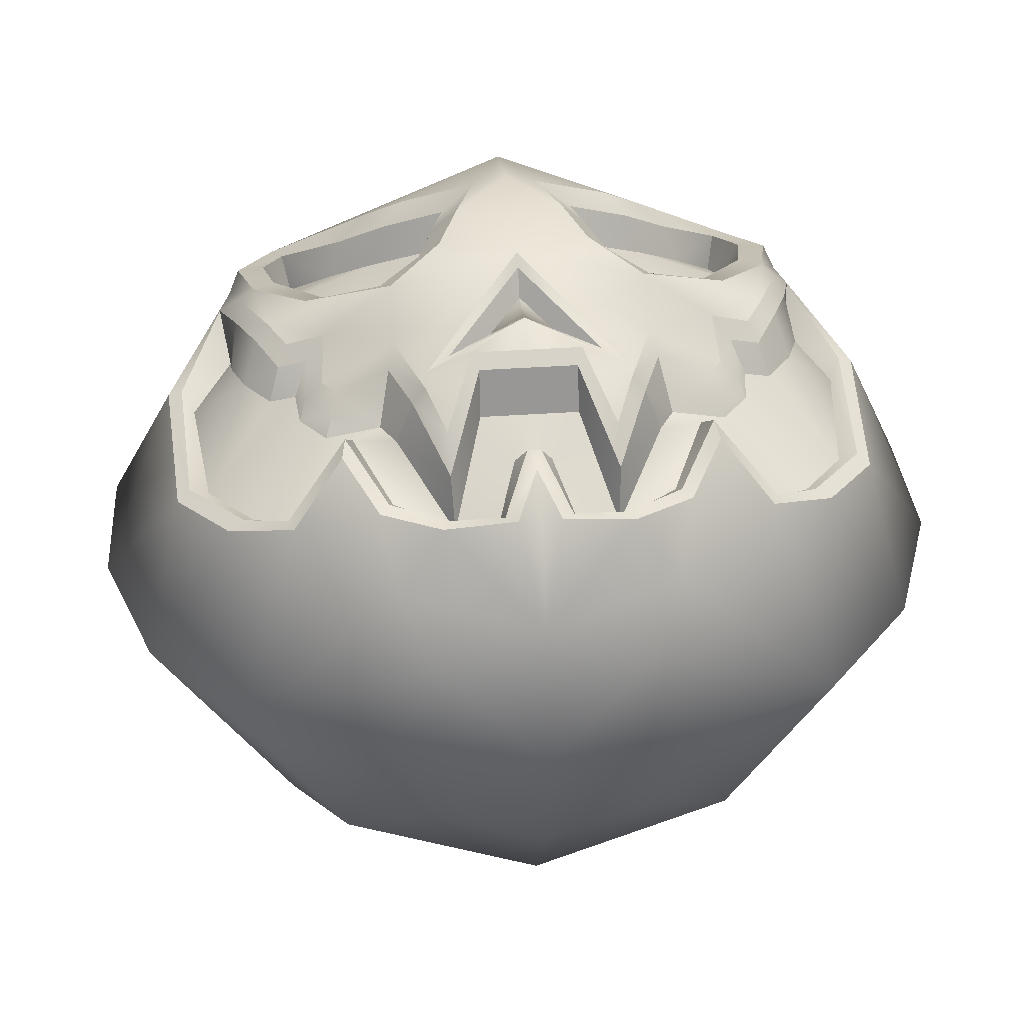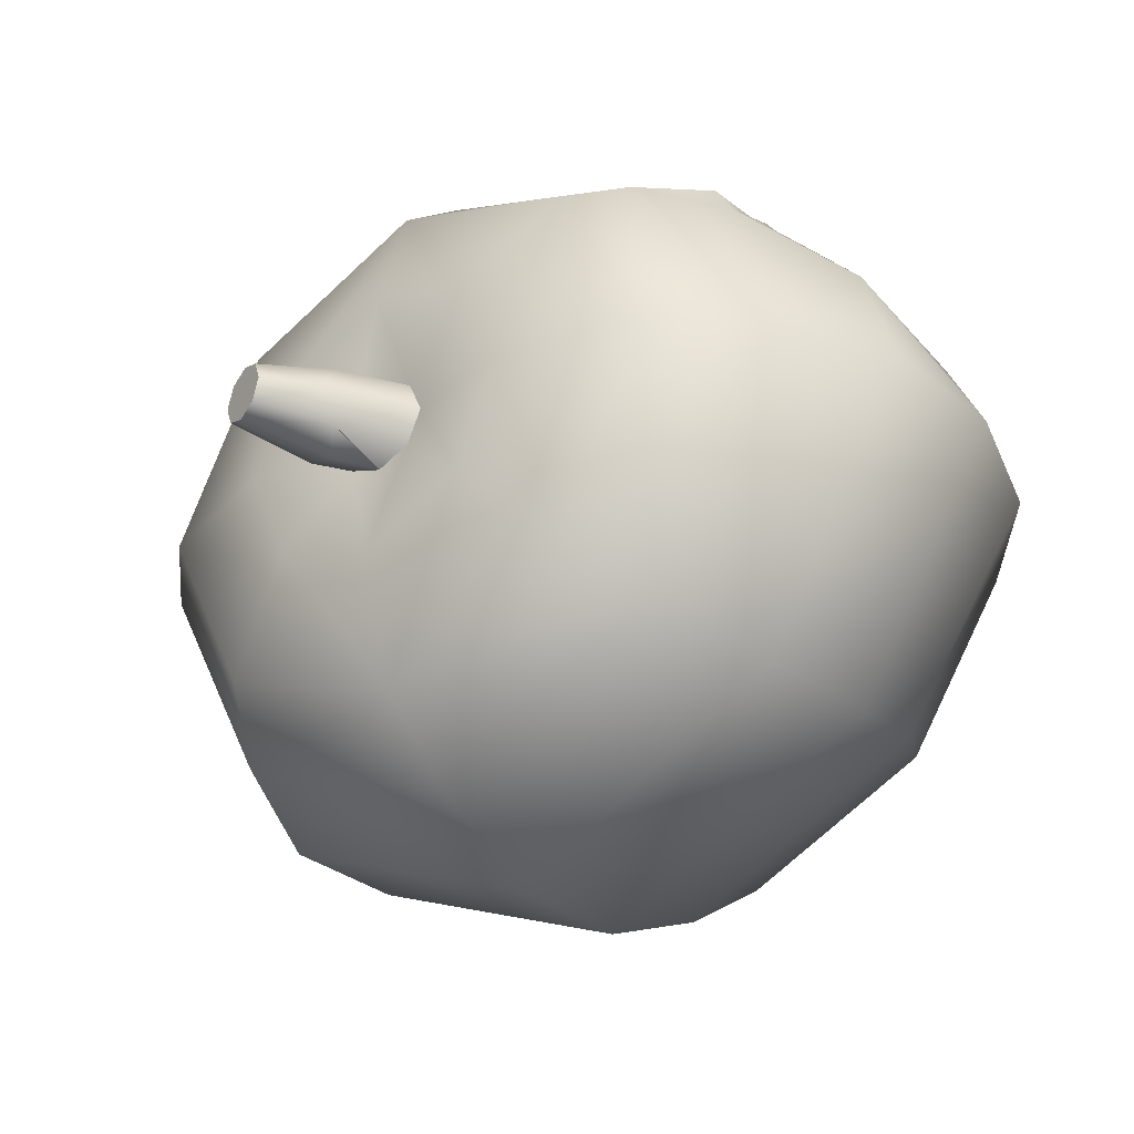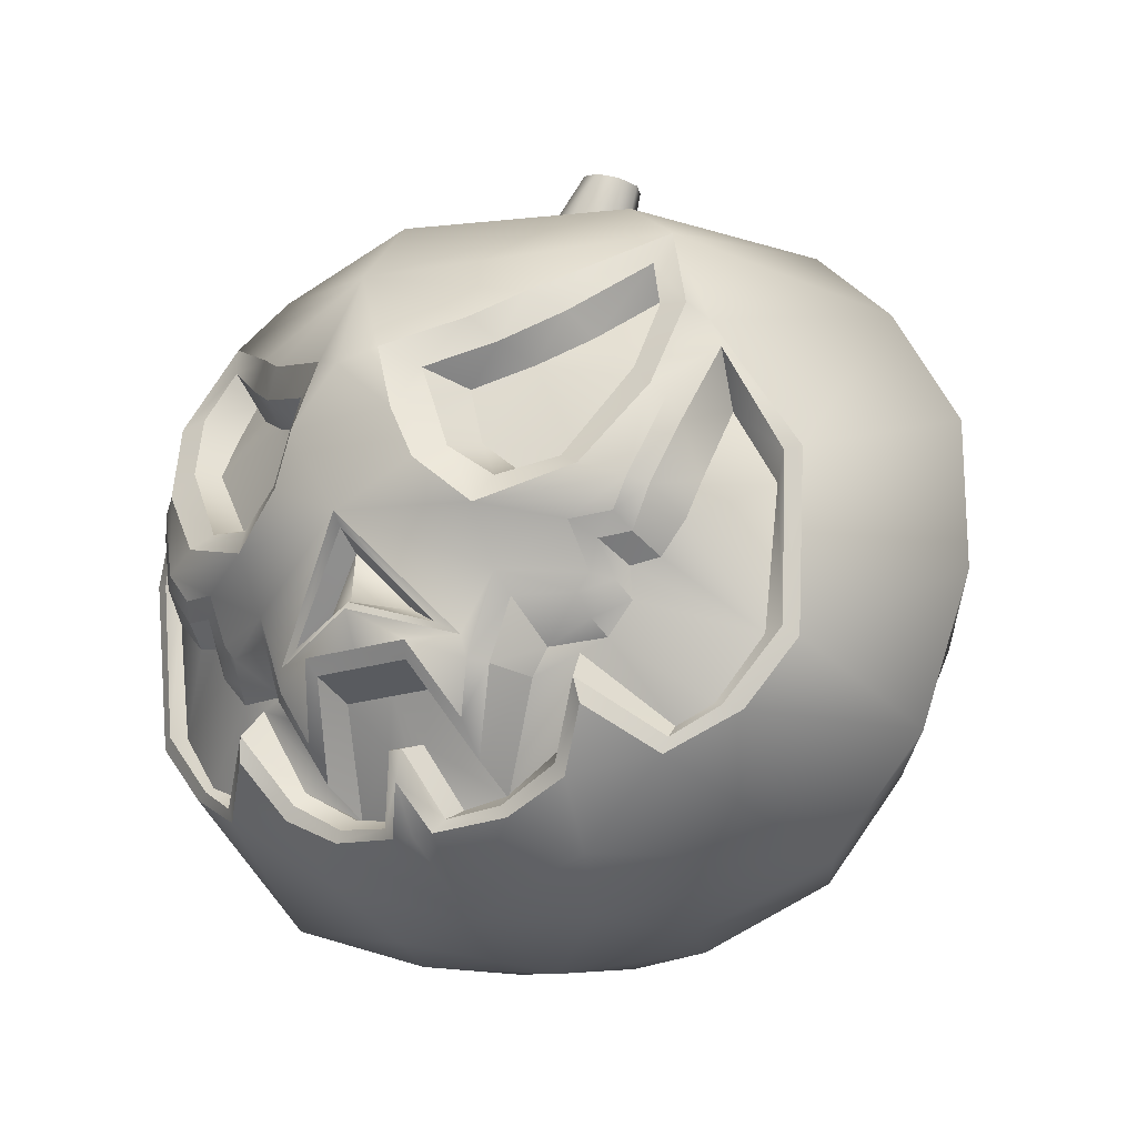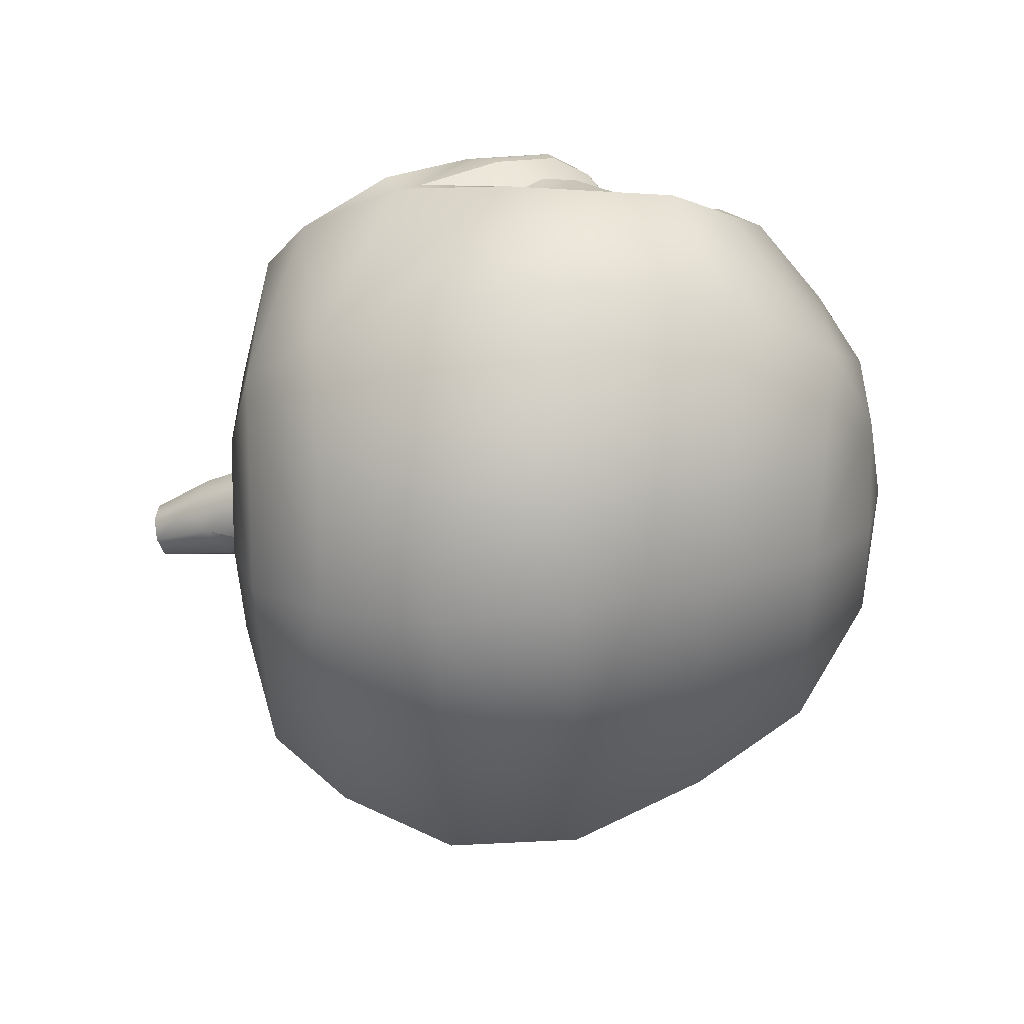
<metadata>
{"format":"obj","ext":"obj","renderer":"f3d","projection":"perspective","resolution":1024,"background":"white","views":[{"elev":39.7,"azim":-4.9,"up":"+Z"},{"elev":-33.5,"azim":-140.8,"up":"+Z"},{"elev":-18.8,"azim":32.4,"up":"+Y"},{"elev":-25.6,"azim":-87.7,"up":"+Z"}]}
</metadata>
<code>
o Sphere_Sphere.003
v 1.557 2.654 3.109
v 0.9501 1.786 3.222
v 0.9215 1.502 2.602
v -0.07083 3.383 4.348
v -0.07083 2.971 4.163
v 0.5972 2.971 4.163
v -4.258 4.681 2.18
v -3.72 4.599 2.891
v -3.781 5.579 2.279
v -2.553 3.012 2.939
v -3.504 2.285 2.308
v -3.046 2.081 2.365
v 1.743 2.972 3.097
v 2.089 2.877 2.989
v -0.07083 3.489 4.24
v 0.5175 3.383 3.873
v -0.07083 4.064 4.169
v 3.243 4.452 3.434
v 3.414 4.161 2.967
v 3.579 4.599 2.891
v 0.9506 1.507 2.603
v 2.915 6.523 2.644
v 2.265 6.541 2.939
v 2.845 5.921 3.019
v 2.818 7.062 2.402
v 2.913 7.381 2.741
v 3.49 6.658 3.024
v 3.059 7.793 2.55
v -1.954 1.571 2.864
v -2.993 1.738 2.558
v -1.759 0.8893 2.165
v 1.517 4.335 4.254
v 0.8663 4.923 4.461
v -0.07083 4.434 4.598
v 2.182 2.528 3.284
v 1.646 1.903 2.734
v 1.698 1.73 2.879
v 1.546 6.359 3.806
v 0.7683 6.093 4.169
v 1.069 5.936 3.643
v 2.92 1.92 2.549
v 3.664 2.192 2.221
v 3.463 2.245 2.335
v -1.788 1.903 2.734
v -1.092 1.507 2.603
v -2.231 2.877 2.989
v 3.753 6.177 2.722
v 3.411 5.45 3.338
v 3.513 5.191 3.214
v 2.412 3.012 2.939
v -1.916 6.992 3.596
v -3.054 7.381 2.741
v -2.28 6.763 3.336
v 1.72 6.197 3.322
v -3.556 4.161 2.967
v -1.39 0.3569 1.366
v -3.776 0.9445 0.1858
v -1.952 0.3286 0.111
v -4.057 3.006 2.171
v -4.295 3.044 2.222
v -1.092 1.786 3.222
v -1.063 1.502 2.602
v -0.673 2.612 3.453
v -3.056 6.523 2.644
v -2.407 6.541 2.939
v -2.96 7.062 2.402
v -0.07083 7.379 4.178
v 2.416 8.327 2.397
v -0.07083 8.309 3.39
v -0.2988 2.098 3.154
v 3.069 4.531 3.616
v 2.379 4.144 3.693
v -0.07083 3.471 4.292
v -0.6592 3.383 3.873
v -1.009 3.171 3.98
v -2.472 3.189 3.15
v -2.872 3.377 2.948
v -0.6673 2.793 4.025
v -1.098 2.181 3.587
v 1.081 1.211 2.877
v 0.3378 1.269 2.968
v 0.1933 1.12 3.017
v -0.4801 6.351 4.414
v -0.07083 6.16 4.628
v -0.07083 0.3997 -1.695
v -0.07083 0.07114 0.0333
v -1.39 0.3743 -1.126
v -3.806 2.192 2.221
v -3.2 7.793 2.55
v -3.769 6.517 2.752
v -3.631 6.658 3.024
v 0.9559 2.181 3.587
v 1.183 2.749 3.829
v -0.07083 3.472 4.291
v -0.7531 5.538 4.531
v 3.095 3.795 2.958
v 2.774 3.722 3.068
v 3.915 3.006 2.171
v -0.07083 0.3895 1.885
v 2.904 2.081 2.365
v 1.774 6.992 3.596
v 0.6114 5.538 4.531
v 0.92 5.687 4.17
v 1.248 0.3743 -1.126
v 2.23 2.237 3.226
v 2.851 1.738 2.558
v -0.4795 1.269 2.968
v -1.222 1.211 2.877
v -0.335 1.12 3.017
v -1.092 1.502 2.683
v -0.5522 1.409 2.712
v -3.655 5.191 3.214
v -1.885 2.972 3.097
v -3.062 1.92 2.549
v -2.372 2.237 3.226
v -2.324 2.528 3.284
v -1.281 3.009 3.891
v -0.7389 2.971 4.163
v 0.1571 2.098 3.154
v 0.5314 2.612 3.453
v -0.91 6.093 4.169
v -1.415 6.65 3.999
v -1.688 6.359 3.806
v 2.138 6.763 3.336
v -3.604 2.245 2.335
v 2.731 3.377 2.948
v -3.151 7.393 -2.964
v -0.07083 8.294 -3.464
v -0.07083 7.347 -4.311
v -2.521 4.144 3.693
v -3.211 4.531 3.616
v -2.996 4.197 3.544
v -0.07083 1.667 3.354
v -1.658 4.335 4.254
v 0.8678 3.171 3.98
v -0.07083 4.283 4.47
v 0.4106 1.409 2.712
v -1.699 2.654 3.109
v -1.325 2.749 3.829
v -1.665 3.697 3.821
v 1.812 1.571 2.864
v 1.618 0.8893 2.165
v 1.248 0.3569 1.366
v -3.384 4.452 3.434
v -3.111 4 3.339
v 0.3384 6.351 4.414
v 3.265 5.607 3.434
v 3.627 6.517 2.752
v -3.298 6.712 3.02
v -2.413 3.439 3.338
v -1.747 3.439 3.616
v -1.211 5.936 3.643
v -1.839 1.73 2.879
v 3.573 8.348 9.6e-05
v -2.732 4.704 3.833
v -1.062 5.687 4.17
v 3.635 0.9445 0.1858
v -1.008 4.923 4.461
v 4.273 4.99 2.301
v 3.64 5.579 2.279
v -3.552 5.45 3.338
v -3.894 6.177 2.722
v 4.153 3.044 2.222
v 4.116 4.681 2.18
v 0.5257 2.793 4.025
v 2.854 4.197 3.544
v 2.591 4.704 3.833
v -3.237 3.795 2.958
v 1.811 0.3286 0.111
v -4.415 4.99 2.301
v 1.273 6.65 3.999
v -2.557 8.327 2.397
v -3.715 8.348 9.6e-05
v 1.523 3.697 3.821
v 1.139 3.009 3.891
v 3.362 2.285 2.308
v -2.916 3.722 3.068
v 2.642 3.566 3.145
v 2.598 3.96 3.439
v 2.431 3.633 3.334
v 1.351 2.717 3.642
v 1.605 3.439 3.616
v 0.01298 2.025 3.363
v -2.987 5.921 3.019
v 1.235 5.256 3.646
v 1.685 4.859 3.526
v 2.253 5.038 3.289
v 4.453 5.033 2.218
v 5.418 4.052 0.1484
v 5.374 5.865 0.06163
v -0.07083 1.12 3.017
v -1.861 6.197 3.322
v 2.97 4 3.339
v -2.74 3.96 3.439
v -2.573 3.633 3.334
v 0.9499 1.502 2.683
v -2.784 3.566 3.145
v -1.377 5.256 3.646
v -2.395 5.038 3.289
v -1.827 4.859 3.526
v 1.642 4.691 4.013
v 2.323 4.864 3.744
v -4.595 5.033 2.218
v -5.516 5.865 0.06163
v -5.56 4.052 0.1484
v -1.493 2.717 3.642
v -1.784 4.691 4.013
v -2.465 4.864 3.744
v -0.07083 2.025 3.363
v -0.1546 2.025 3.363
v -3.675 5.972 -3.365
v -4.673 7.384 0.009923
v 1.01 1.352 2.889
v -3.406 5.607 3.434
v -1.987 8.787 1e-06
v -1.404 8.774 1.294
v 3.156 6.712 3.02
v -1.262 5.093 4.163
v -2.55 8.324 -2.409
v -4.446 2.93 2.124
v -4.947 2.266 0.2048
v -3.276 2.587 -2.691
v -3.738 4.263 -3.239
v -0.07083 1.315 -3.207
v 3.005 5.888 3.334
v 1.26 8.773 -1.294
v -0.07083 8.766 -1.84
v 2.33 3.189 3.15
v -2.558 1.242 -2.091
v 1.121 5.093 4.163
v -1.152 1.352 2.889
v 0.5472 8.596 1e-06
v 1.262 8.774 1.294
v 1.846 8.787 1e-06
v -0.07083 5.936 -4.99
v 3.009 7.393 -2.964
v 3.533 5.972 -3.365
v 4.531 7.384 0.009923
v -0.07083 2.677 -4.159
v 2.272 3.439 3.338
v 2.417 1.242 -2.091
v -0.07083 2.612 3.453
v -0.6889 8.596 1e-06
v -1.402 8.773 -1.294
v -0.07083 4.293 -4.93
v 3.596 4.263 -3.239
v 3.134 2.587 -2.691
v 2.408 8.324 -2.409
v -0.07083 2.098 3.154
v 4.805 2.266 0.2048
v 4.304 2.93 2.124
v -0.506 8.595 -0.4225
v 0.3647 8.595 0.4225
v -0.07083 8.768 1.83
v -0.5064 8.595 0.4225
v -0.07083 8.595 0.5966
v 0.3643 8.595 -0.4225
v -3.147 5.888 3.334
v -0.07083 8.595 -0.5967
v -0.07083 2.793 4.025
v 0.2093 9.107 -0.5975
v -0.06896 8.595 -0.5975
v -0.07083 9.396 -0.3903
v 0.2095 9.107 0.5975
v -0.07083 9.396 0.3903
v -0.06875 8.595 0.5975
v -0.07083 8.595 0.5966
v -0.07083 8.598 0.5975
v -0.07292 8.595 0.5975
v -0.07083 8.598 -0.5975
v -0.0727 8.595 -0.5975
v 0.9619 10.03 -0.2649
v 0.813 8.984 1e-06
v 0.6335 9.019 -0.4225
v -0.07083 8.595 -0.5967
v 0.5472 8.596 1e-06
v 0.6339 9.019 0.4225
v 0.3647 8.595 0.4225
v 0.3643 8.595 -0.4225
v 0.962 10.03 0.2649
v 0.7069 10.1 0.3746
v 0.4535 10.18 0.2649
v -0.07083 9.646 1e-06
v 0.4535 10.18 -0.2649
v 0.7069 10.1 -0.3746
v -0.6889 8.596 1e-06
v -0.5064 8.595 0.4225
v -0.506 8.595 -0.4225
v 1.069 9.996 1e-06
v 0.3486 10.21 1e-06
f 1 2 3
f 4 5 6
f 7 8 9
f 10 11 12
f 13 1 14
f 15 16 17
f 18 19 20
f 21 14 1
f 22 23 24
f 22 25 23
f 26 27 28
f 29 30 31
f 32 33 34
f 35 36 37
f 38 39 40
f 41 42 43
f 44 45 46
f 47 48 49
f 50 13 14
f 51 52 53
f 38 40 54
f 8 7 55
f 56 57 58
f 59 7 60
f 61 62 63
f 64 65 66
f 67 68 69
f 70 63 62
f 71 32 72
f 73 74 75
f 76 77 10
f 78 79 61
f 80 81 82
f 67 83 84
f 85 86 87
f 57 30 88
f 89 90 91
f 6 92 93
f 94 15 74
f 84 83 95
f 96 97 98
f 56 86 99
f 15 17 74
f 43 100 41
f 101 28 67
f 39 102 103
f 85 104 86
f 41 105 106
f 107 108 109
f 62 110 111
f 112 9 8
f 10 46 113
f 114 115 116
f 117 118 4
f 119 3 120
f 121 122 123
f 26 101 124
f 125 114 12
f 75 34 117
f 97 126 98
f 58 87 86
f 127 128 129
f 57 56 31
f 122 67 51
f 130 131 132
f 133 107 109
f 131 130 134
f 135 136 17
f 119 137 3
f 75 74 17
f 45 62 138
f 139 117 140
f 4 135 73
f 141 80 142
f 143 99 86
f 21 1 3
f 62 45 110
f 132 144 145
f 4 75 117
f 37 105 35
f 67 84 146
f 141 142 106
f 147 148 27
f 52 91 149
f 140 150 151
f 123 152 121
f 45 138 46
f 115 153 116
f 118 139 79
f 94 16 15
f 28 154 68
f 55 7 59
f 131 134 155
f 95 121 156
f 157 142 143
f 19 96 98
f 34 95 158
f 70 62 111
f 159 47 160
f 161 162 112
f 2 120 3
f 98 163 164
f 51 67 89
f 165 92 6
f 72 166 71
f 71 167 32
f 55 59 168
f 143 169 157
f 84 102 146
f 82 99 80
f 170 7 9
f 135 17 16
f 113 150 76
f 134 34 158
f 113 46 138
f 146 171 67
f 39 171 146
f 89 172 173
f 174 34 175
f 73 16 94
f 34 140 117
f 29 31 108
f 43 176 100
f 164 160 20
f 98 43 163
f 168 59 177
f 57 31 30
f 125 12 11
f 178 179 180
f 83 67 122
f 18 20 49
f 177 59 77
f 157 42 106
f 181 13 182
f 133 81 183
f 64 184 65
f 169 86 104
f 30 29 115
f 19 98 164
f 2 165 120
f 75 17 136
f 93 174 175
f 185 186 187
f 188 189 190
f 88 114 125
f 58 86 56
f 110 45 44
f 109 191 133
f 113 76 10
f 135 34 136
f 123 192 152
f 28 27 148
f 175 4 6
f 166 179 193
f 106 105 141
f 47 188 148
f 59 125 11
f 194 195 130
f 34 33 102
f 196 36 21
f 20 19 164
f 3 137 196
f 159 160 164
f 40 39 103
f 139 118 117
f 109 99 191
f 109 108 99
f 197 177 77
f 170 9 162
f 198 199 200
f 1 181 2
f 3 196 21
f 169 143 86
f 178 126 97
f 201 167 202
f 93 175 6
f 171 101 67
f 163 159 164
f 181 92 2
f 180 179 72
f 61 63 78
f 144 8 55
f 11 77 59
f 203 204 205
f 79 206 61
f 132 194 130
f 162 203 170
f 152 156 121
f 138 61 206
f 155 207 208
f 60 7 170
f 183 209 133
f 82 133 191
f 144 112 8
f 36 14 21
f 138 62 61
f 157 106 142
f 4 118 5
f 82 191 99
f 210 133 209
f 130 140 134
f 211 212 127
f 176 98 126
f 80 37 213
f 214 131 155
f 55 145 144
f 215 172 216
f 23 26 124
f 26 217 27
f 218 134 158
f 102 95 34
f 212 203 90
f 127 173 219
f 41 106 42
f 220 205 221
f 214 162 161
f 51 89 52
f 222 205 223
f 224 104 85
f 112 131 161
f 225 27 217
f 226 128 227
f 101 38 124
f 223 204 211
f 73 94 74
f 178 228 126
f 142 99 143
f 78 118 79
f 80 213 81
f 35 100 14
f 229 58 57
f 32 230 33
f 111 231 107
f 212 89 173
f 81 119 183
f 232 233 234
f 197 194 177
f 39 146 102
f 235 236 237
f 206 113 138
f 236 154 238
f 41 35 105
f 107 231 108
f 88 60 220
f 147 202 167
f 224 222 239
f 240 174 182
f 114 30 115
f 121 83 122
f 26 28 101
f 75 136 34
f 241 169 104
f 185 103 230
f 228 50 126
f 165 242 120
f 19 193 96
f 243 244 215
f 133 210 107
f 71 49 48
f 245 237 246
f 4 175 135
f 107 70 111
f 49 160 47
f 12 46 10
f 4 73 75
f 37 141 105
f 198 192 199
f 217 25 22
f 50 176 126
f 5 165 6
f 52 89 91
f 51 123 122
f 115 29 153
f 217 24 225
f 97 193 179
f 239 246 247
f 192 53 65
f 50 14 100
f 95 83 121
f 236 128 248
f 198 156 152
f 249 210 209
f 42 250 251
f 252 227 244
f 235 127 129
f 165 2 92
f 253 254 233
f 222 57 221
f 239 223 245
f 234 68 154
f 221 88 220
f 13 50 228
f 208 214 155
f 116 44 46
f 39 38 171
f 116 12 114
f 149 184 64
f 185 54 40
f 174 32 34
f 73 135 16
f 34 134 140
f 95 218 158
f 184 192 65
f 65 52 66
f 72 174 180
f 149 66 52
f 98 176 43
f 71 147 167
f 251 189 188
f 153 110 44
f 54 124 38
f 133 82 81
f 237 238 190
f 137 213 196
f 88 30 114
f 24 54 187
f 207 198 200
f 102 230 103
f 208 200 199
f 150 195 197
f 135 175 34
f 244 128 219
f 238 28 148
f 246 190 189
f 99 31 56
f 60 203 220
f 166 72 179
f 172 67 69
f 47 159 188
f 59 60 125
f 242 119 120
f 243 216 255
f 214 91 90
f 255 254 256
f 219 215 244
f 147 47 148
f 245 211 235
f 247 189 250
f 247 157 241
f 183 249 209
f 224 87 229
f 232 226 257
f 240 13 228
f 201 32 167
f 177 145 168
f 108 153 29
f 238 188 190
f 181 93 92
f 91 258 149
f 151 139 140
f 197 76 150
f 93 182 174
f 178 180 240
f 201 185 230
f 202 186 201
f 248 234 154
f 42 163 43
f 79 139 206
f 132 145 194
f 233 69 68
f 162 90 203
f 257 227 259
f 225 187 202
f 155 134 207
f 37 196 213
f 78 5 118
f 258 199 184
f 216 69 254
f 224 247 241
f 242 70 249
f 18 166 193
f 188 163 251
f 78 242 260
f 261 262 263
f 264 265 266
f 267 268 269
f 267 266 268
f 263 270 271
f 268 265 269
f 272 273 274
f 275 271 270
f 276 277 278
f 279 261 274
f 268 266 265
f 263 262 270
f 273 280 277
f 277 281 264
f 282 283 265
f 283 284 263
f 278 264 266
f 275 270 262
f 274 285 272
f 285 263 284
f 265 281 282
f 276 274 273
f 286 265 283
f 287 269 265
f 263 286 283
f 288 263 262
f 280 289 272
f 284 281 285
f 284 290 282
f 281 272 285
f 10 77 11
f 35 14 36
f 67 28 68
f 112 162 9
f 127 219 128
f 132 131 144
f 140 195 150
f 113 151 150
f 178 97 179
f 181 1 13
f 130 195 140
f 211 204 212
f 80 141 37
f 214 161 131
f 55 168 145
f 215 173 172
f 23 25 26
f 218 207 134
f 102 84 95
f 212 204 203
f 127 212 173
f 220 203 205
f 214 90 162
f 222 221 205
f 224 241 104
f 112 144 131
f 225 147 27
f 226 248 128
f 101 171 38
f 223 205 204
f 178 240 228
f 142 80 99
f 35 41 100
f 229 87 58
f 32 201 230
f 111 110 231
f 212 90 89
f 81 137 119
f 232 253 233
f 197 195 194
f 235 129 236
f 206 151 113
f 236 248 154
f 88 125 60
f 147 225 202
f 224 229 222
f 240 180 174
f 241 157 169
f 185 40 103
f 165 260 242
f 19 18 193
f 243 252 244
f 71 18 49
f 245 235 237
f 107 210 70
f 49 20 160
f 198 152 192
f 217 26 25
f 50 100 176
f 5 260 165
f 51 53 123
f 217 22 24
f 97 96 193
f 239 245 246
f 192 123 53
f 236 129 128
f 198 218 156
f 249 70 210
f 42 157 250
f 252 259 227
f 235 211 127
f 253 256 254
f 222 229 57
f 239 222 223
f 234 233 68
f 221 57 88
f 208 258 214
f 116 153 44
f 116 46 12
f 149 258 184
f 185 187 54
f 95 156 218
f 184 199 192
f 65 53 52
f 72 32 174
f 149 64 66
f 71 48 147
f 251 250 189
f 153 231 110
f 54 23 124
f 237 236 238
f 137 81 213
f 24 23 54
f 207 218 198
f 102 33 230
f 208 207 200
f 244 227 128
f 238 154 28
f 246 237 190
f 99 108 31
f 60 170 203
f 172 89 67
f 242 249 119
f 243 215 216
f 255 216 254
f 219 173 215
f 147 48 47
f 245 223 211
f 247 246 189
f 247 250 157
f 183 119 249
f 224 85 87
f 232 234 226
f 240 182 13
f 177 194 145
f 108 231 153
f 238 148 188
f 91 214 258
f 151 206 139
f 197 77 76
f 93 181 182
f 201 186 185
f 202 187 186
f 248 226 234
f 42 251 163
f 233 254 69
f 257 226 227
f 225 24 187
f 37 36 196
f 78 260 5
f 258 208 199
f 216 172 69
f 224 239 247
f 242 63 70
f 18 71 166
f 188 159 163
f 78 63 242
f 272 289 273
f 276 273 277
f 279 262 261
f 273 289 280
f 277 280 281
f 282 290 283
f 283 290 284
f 278 277 264
f 274 261 285
f 285 261 263
f 265 264 281
f 276 279 274
f 286 287 265
f 263 288 286
f 284 282 281
f 281 280 272
l 271 288

</code>
